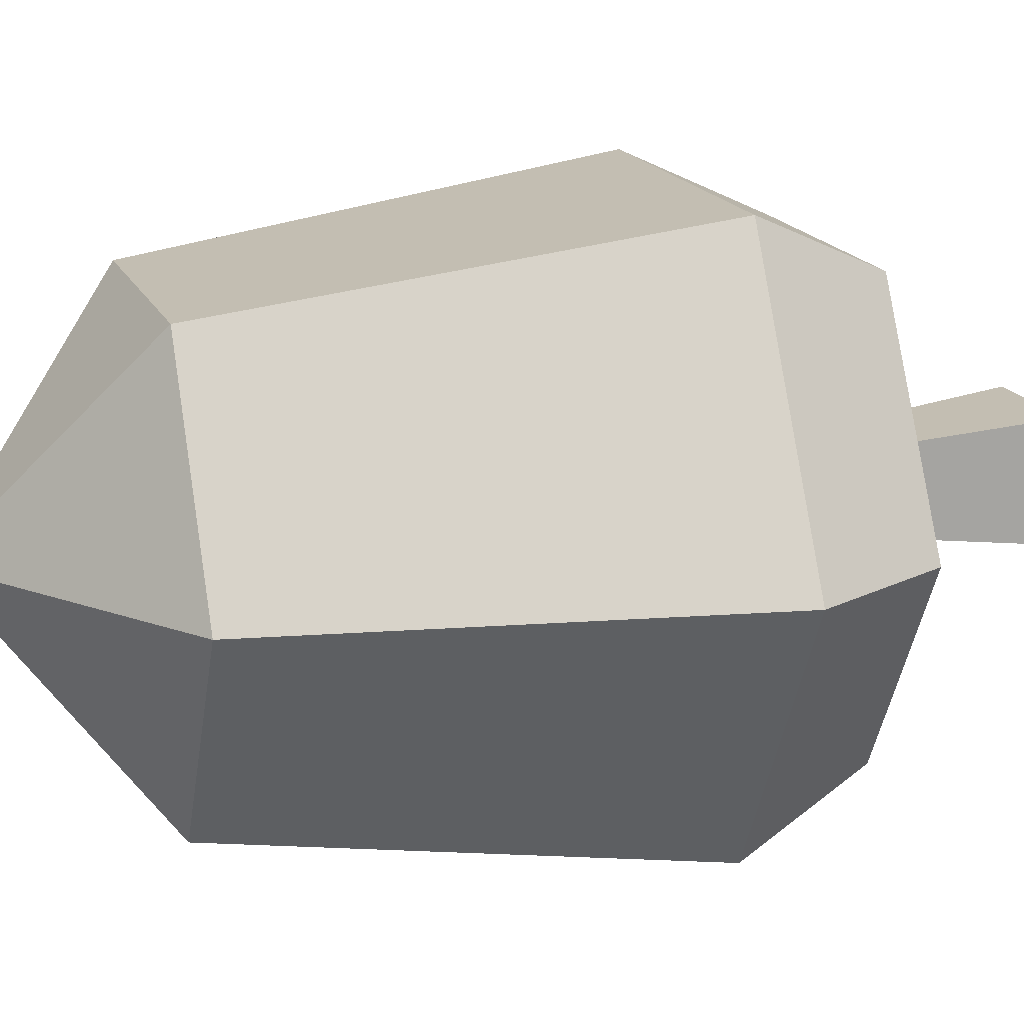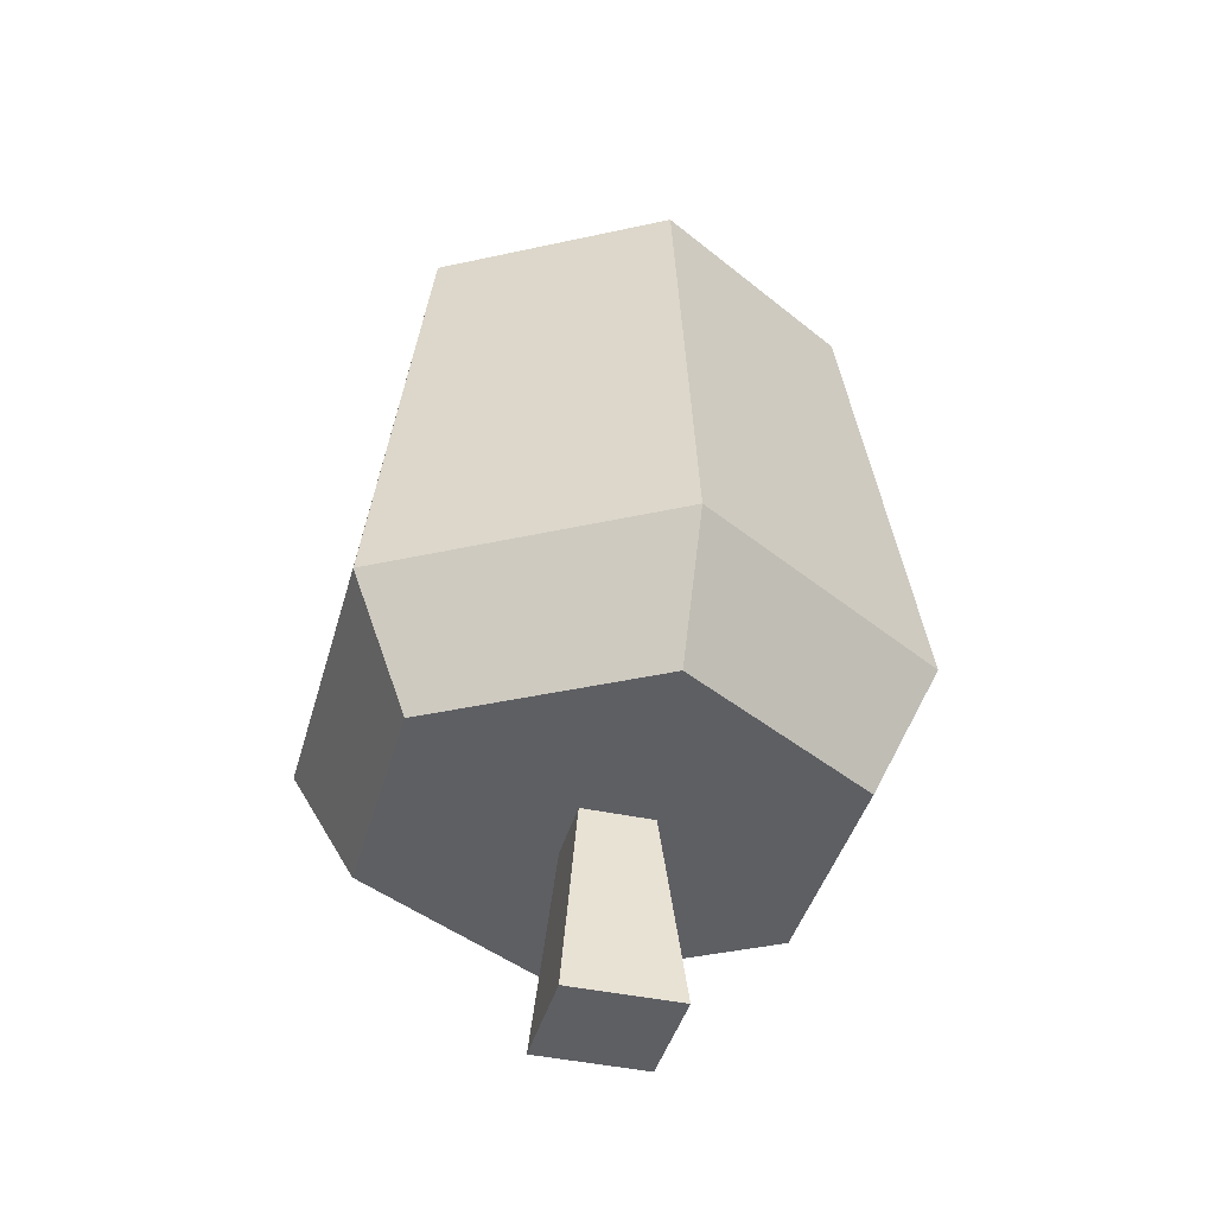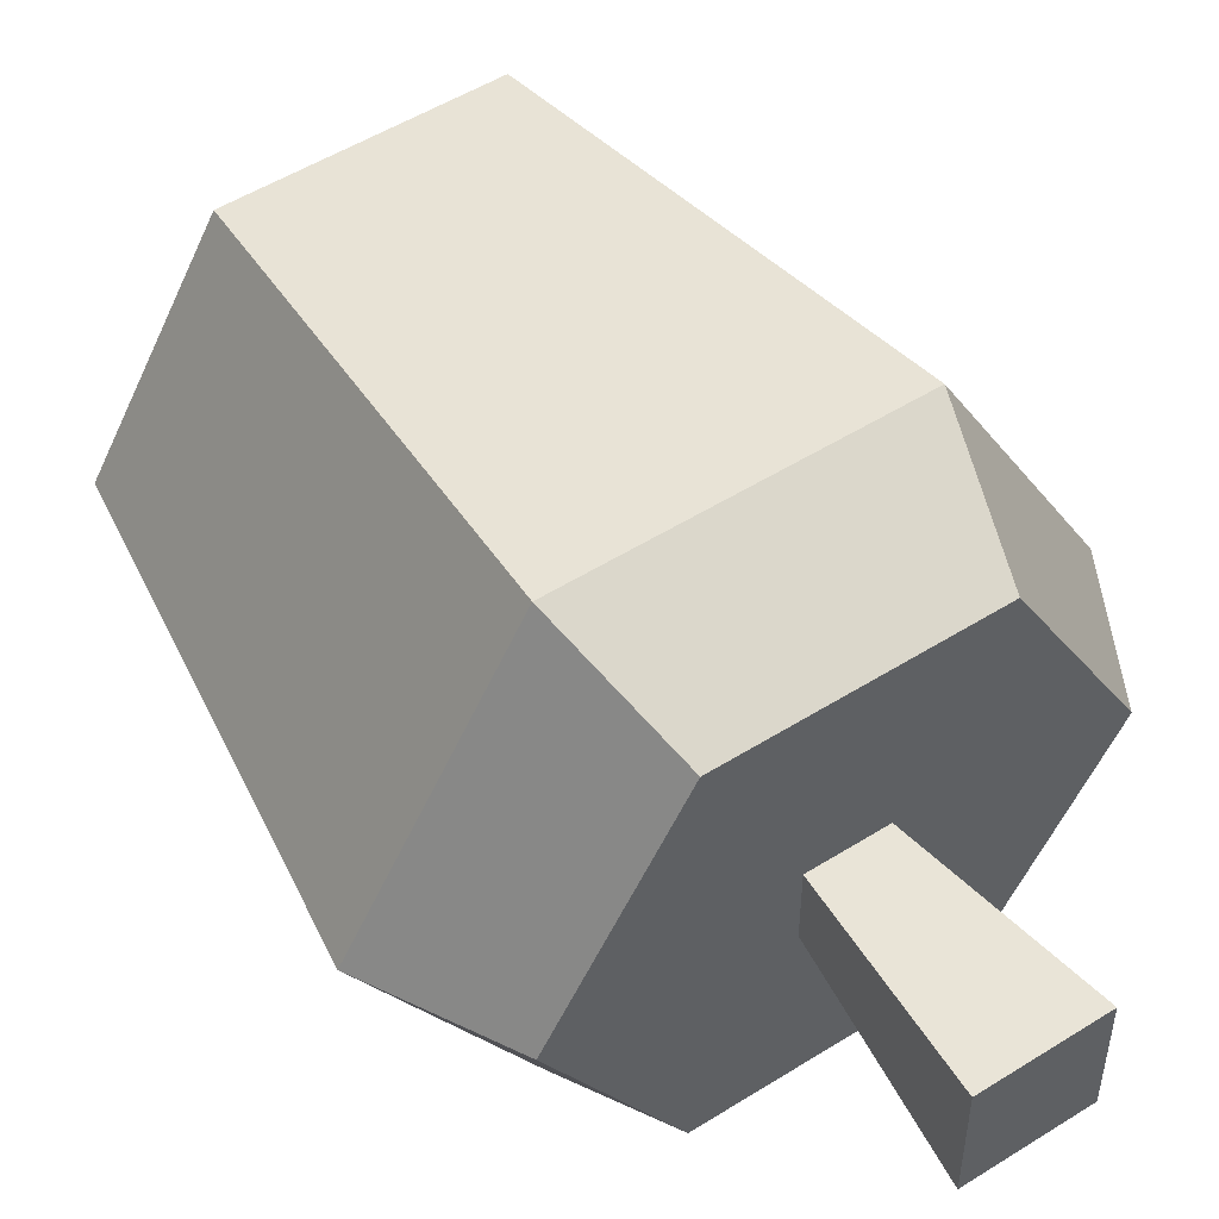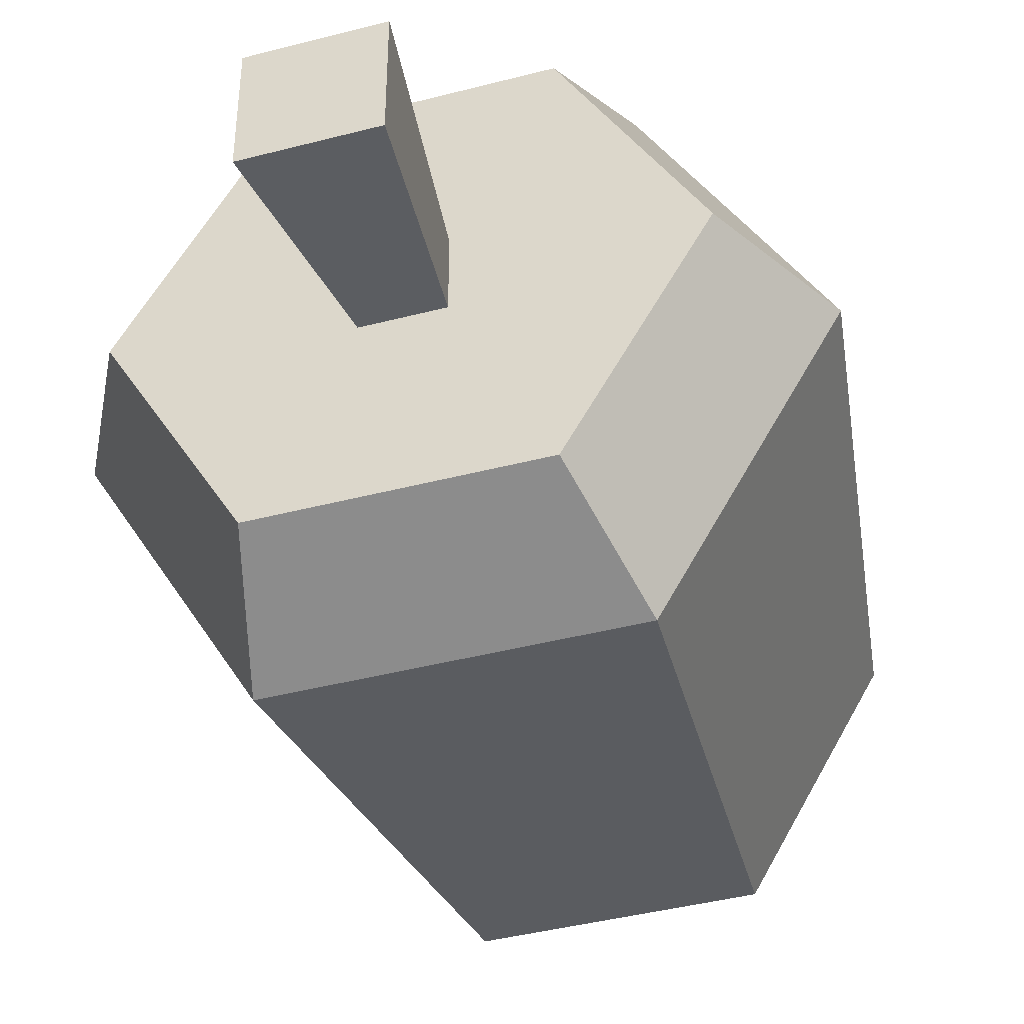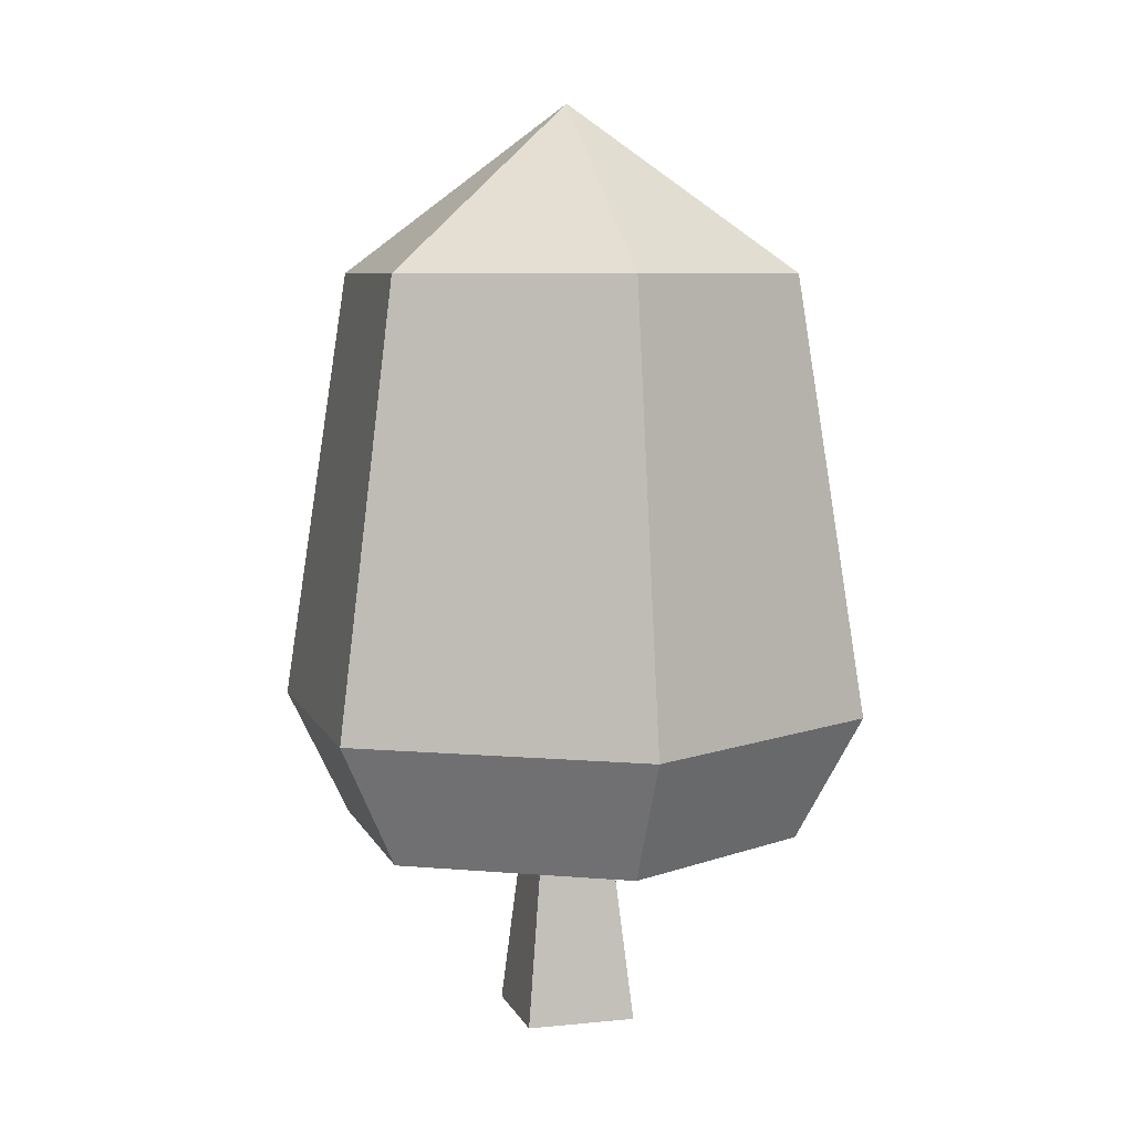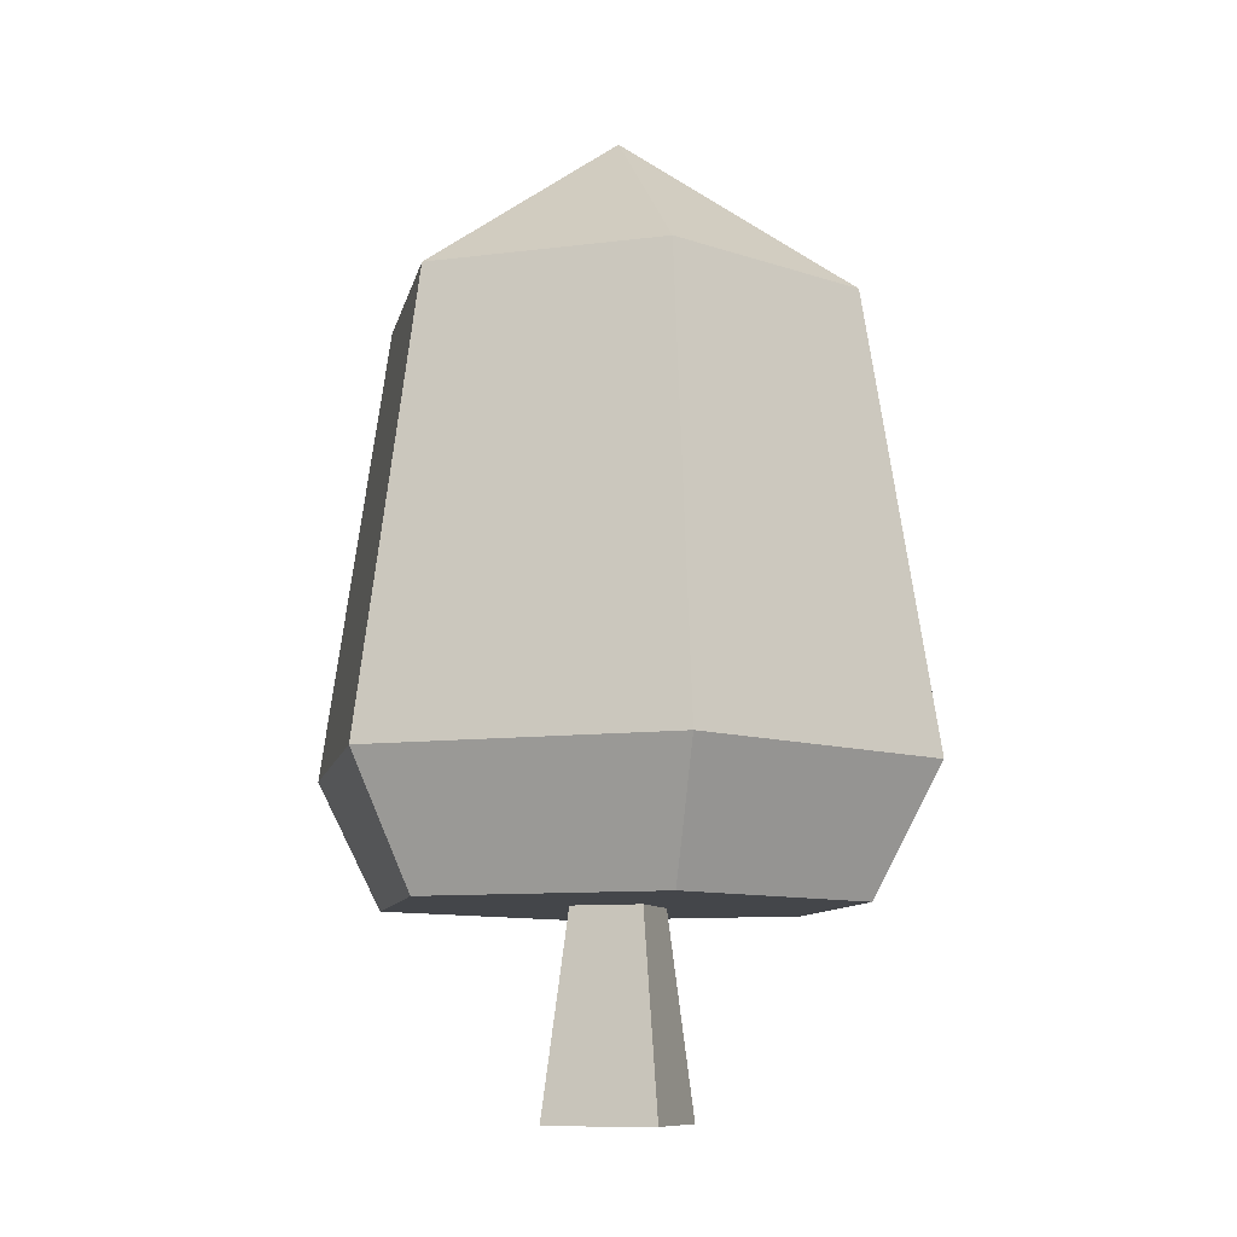
<metadata>
{"format":"obj","ext":"obj","renderer":"f3d","projection":"perspective","resolution":1024,"background":"white","views":[{"elev":16.8,"azim":-107.6,"up":"+Z"},{"elev":-41.1,"azim":75.1,"up":"+Y"},{"elev":51.5,"azim":-34.3,"up":"+Z"},{"elev":-41.6,"azim":17.5,"up":"+Z"},{"elev":7.2,"azim":-106.0,"up":"+Y"},{"elev":-9.8,"azim":-161.5,"up":"+Y"}]}
</metadata>
<code>
g Mesh1 Large_Oak_Dark Model
v 1.235 0 -1.032
v 1.335 0.9716 -1.133
v 1.335 0.9716 -1.483
v 1.235 0 -1.583
f 1 2 3 4
v 1.785 0 -1.032
v 1.685 0.9716 -1.133
f 5 6 2 1
v 1.785 0 -1.583
v 1.685 0.9716 -1.483
f 5 7 8 6
f 1 4 7 5
f 4 3 8 7
v 2.099 0.9716 -2.328
f 3 9 8
v 0.9211 0.9716 -2.328
f 3 10 9
v 0.9211 0.9716 -0.2877
f 11 10 3
v 0.3322 0.9716 -1.308
f 10 11 12
v 0.755 1.592 -7.219e-16
v 0 1.592 -1.308
f 12 11 13 14
v 2.099 0.9716 -0.2877
v 2.265 1.592 -0
f 13 11 15 16
f 11 2 15
f 2 11 3
f 15 2 6
f 15 6 9
f 8 9 6
v 2.688 0.9716 -1.308
f 15 9 17
v 2.265 1.592 -2.615
v 3.02 1.592 -1.308
f 18 19 17 9
v 2.091 3.772 -2.315
v 2.673 3.772 -1.308
f 19 18 20 21
v 0.755 1.592 -2.615
v 0.9286 3.772 -2.315
f 22 23 20 18
v 0.3473 3.772 -1.308
f 24 23 22 14
v 1.51 4.602 -1.308
f 24 25 23
v 0.9286 3.772 -0.3008
f 26 25 24
v 2.091 3.772 -0.3008
f 27 25 26
f 21 25 27
f 20 25 21
f 25 20 23
f 16 19 21 27
f 19 16 15 17
f 16 27 26 13
f 26 24 14 13
f 10 12 14 22
f 18 9 10 22

</code>
